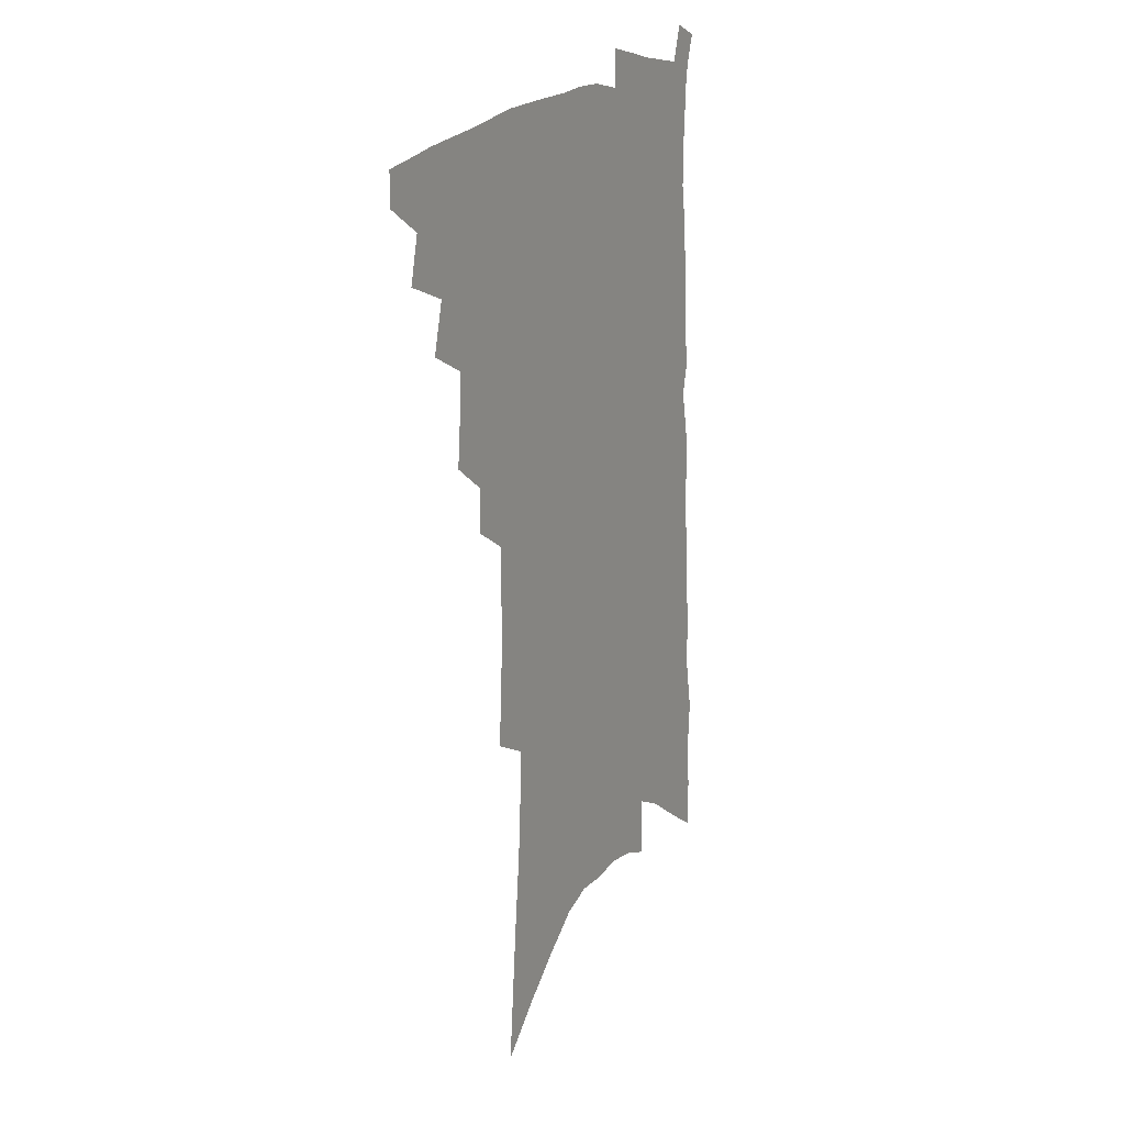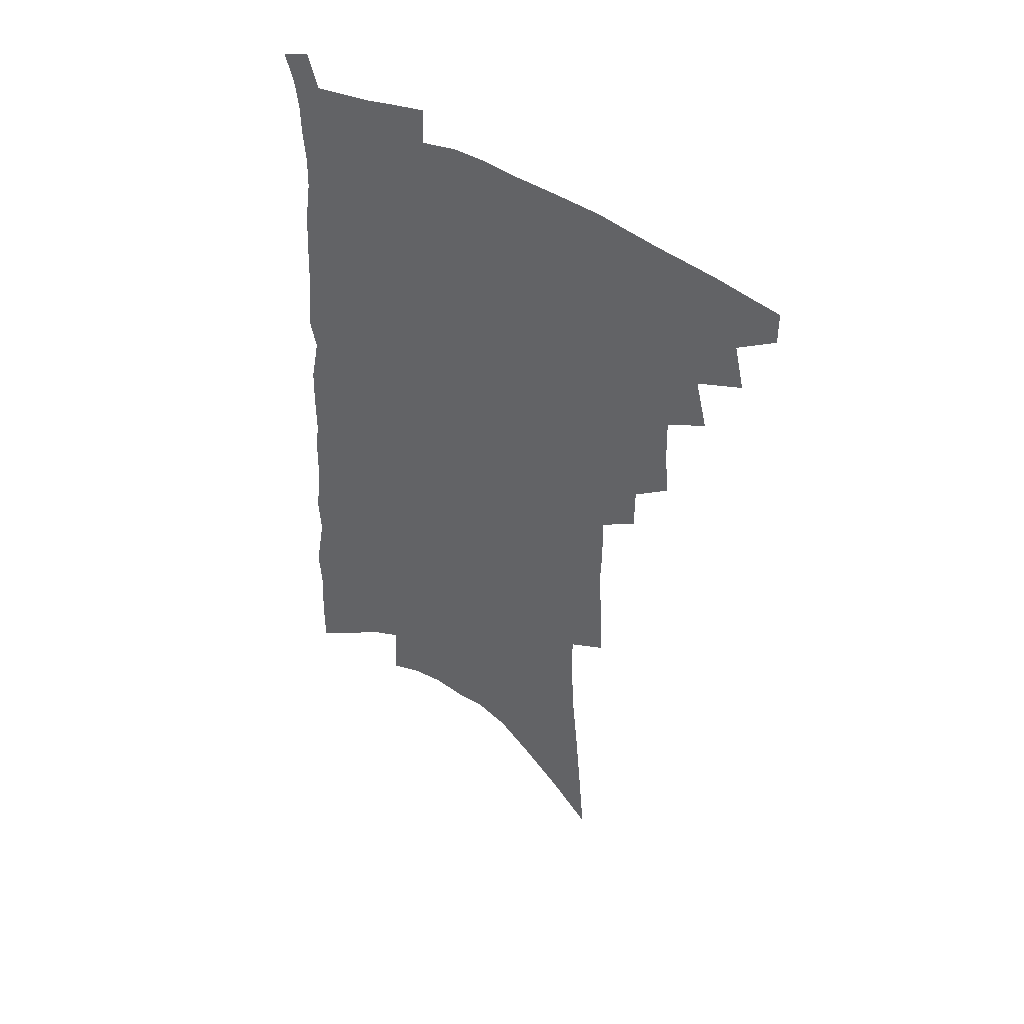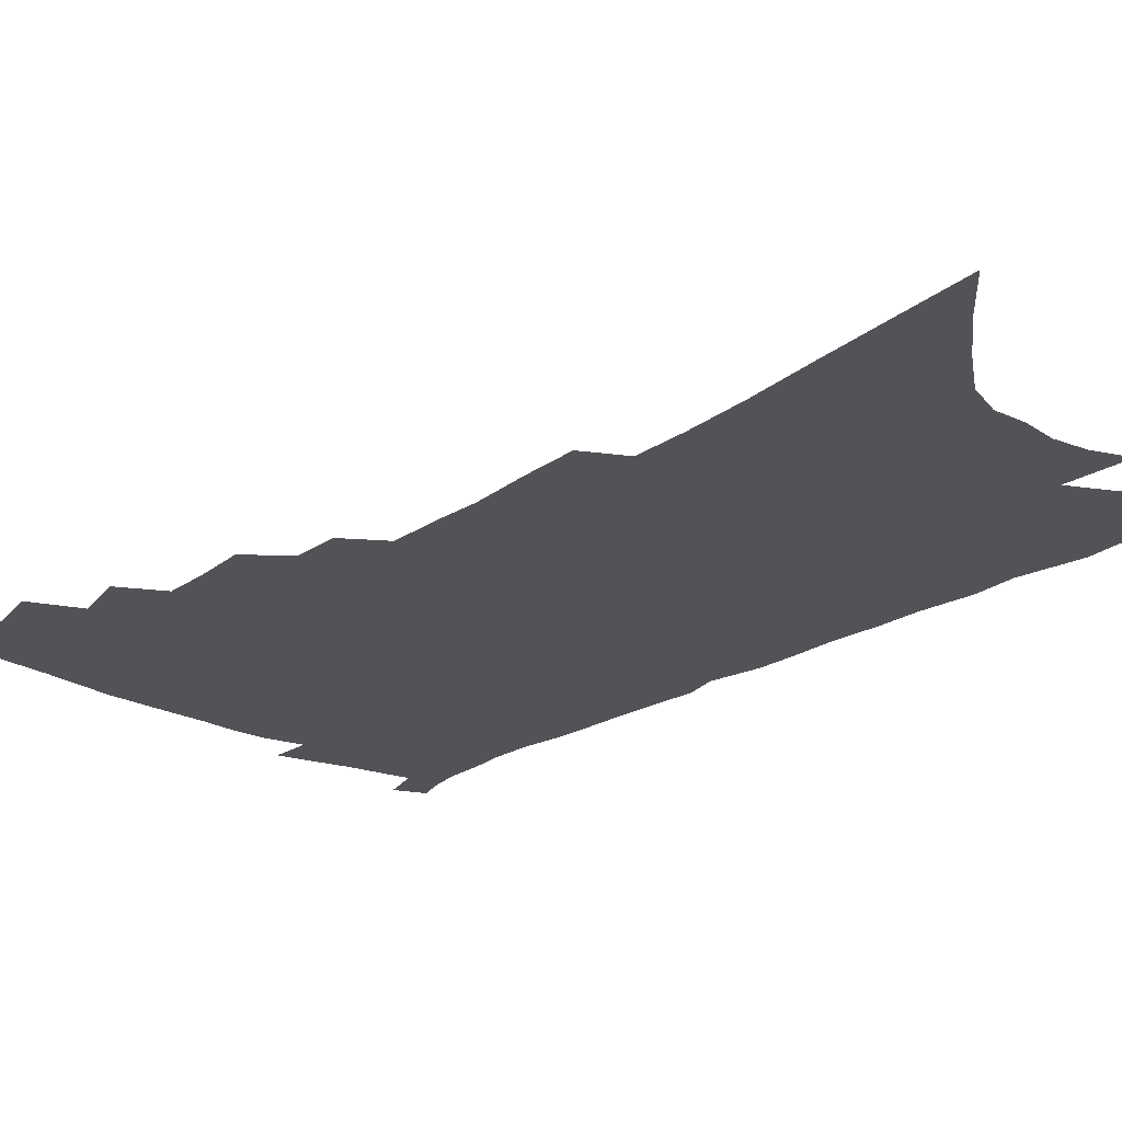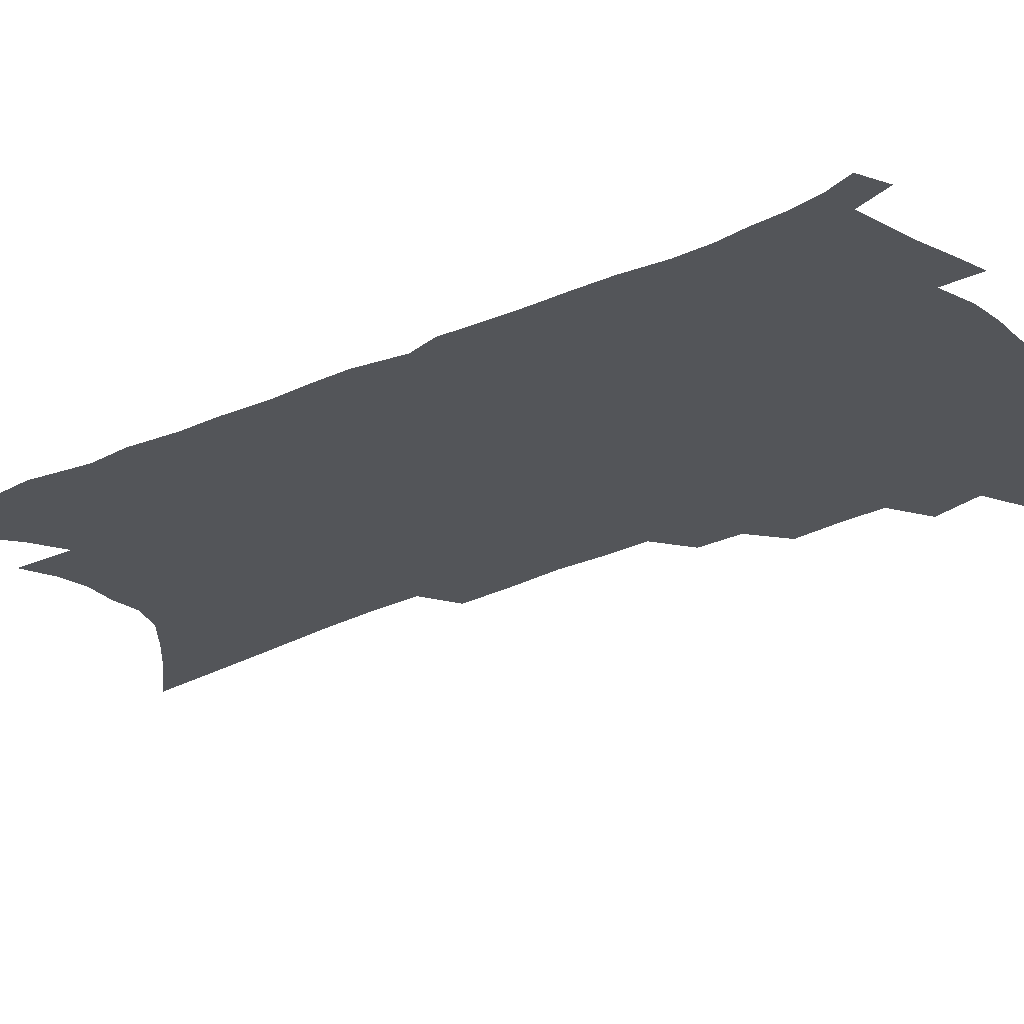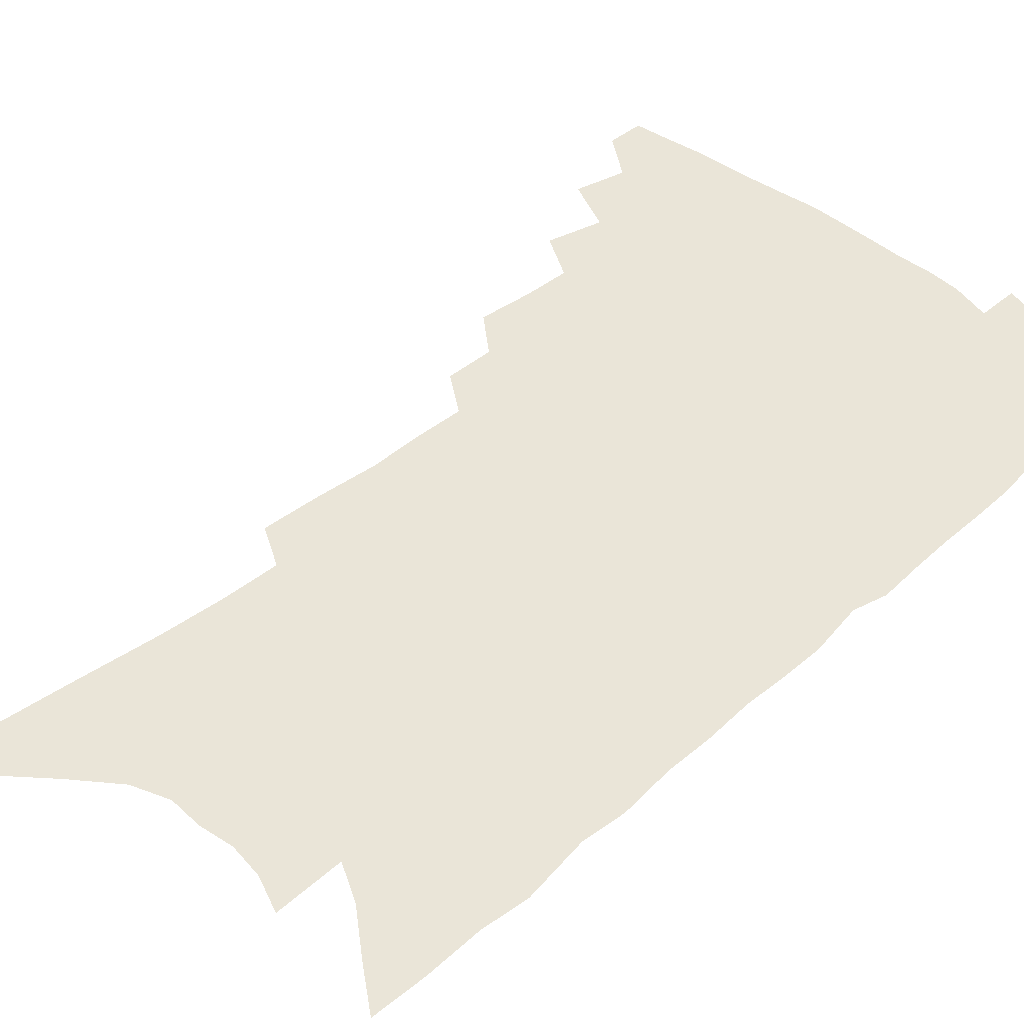
<metadata>
{"format":"obj","ext":"obj","renderer":"f3d","projection":"perspective","resolution":1024,"background":"white","views":[{"elev":18.1,"azim":-59.6,"up":"+Y"},{"elev":47.1,"azim":-146.9,"up":"+Y"},{"elev":-22.1,"azim":-40.2,"up":"+Z"},{"elev":-24.2,"azim":129.7,"up":"+Z"},{"elev":45.2,"azim":46.9,"up":"+Z"}]}
</metadata>
<code>
v 488.4 465.1 0
v 488.5 478.3 0
v 499.9 436.8 0
v 504 454.9 0
v 503.4 467.7 0
v 501 480.4 0
v 513.6 409.9 0
v 518.3 429.5 0
v 517.4 443.2 0
v 518 457.5 0
v 515.8 469.9 0
v 513.4 482.8 0
v 527.5 365.8 0
v 529.1 385 0
v 529.4 401.6 0
v 533 420.5 0
v 531.6 432.8 0
v 531.4 446.6 0
v 530.3 459.2 0
v 528.5 471.6 0
v 526.2 484.5 0
v 541.6 337.9 0
v 541.5 355.4 0
v 543.2 375.3 0
v 544.5 393.5 0
v 545.7 410.1 0
v 545.2 422.5 0
v 545.1 436 0
v 544.2 448.5 0
v 542.8 460.9 0
v 540.9 473.4 0
v 539 486.1 0
v 554 248.5 0
v 554.7 269.7 0
v 556.3 292.3 0
v 555.7 309.7 0
v 555.9 328.7 0
v 556.7 348.1 0
v 556.8 364.8 0
v 556.3 379.9 0
v 556.2 394 0
v 557.4 410.5 0
v 558.2 425.4 0
v 558 438.2 0
v 556.8 450.3 0
v 555.2 462.6 0
v 553.4 475.2 0
v 551.4 488.2 0
v 559.7 109.1 0
v 562.2 139.1 0
v 564.6 167.9 0
v 567.2 196.4 0
v 568.6 220.4 0
v 568.8 241 0
v 570.2 264.4 0
v 570.1 283.6 0
v 569.8 301.6 0
v 569.8 319.7 0
v 569.6 336.7 0
v 570 354.5 0
v 569.7 369.8 0
v 570.5 386.3 0
v 570.7 400.8 0
v 570.8 414.7 0
v 570.7 427.7 0
v 570.1 439.7 0
v 569.8 451.7 0
v 568.1 463.7 0
v 566 476.7 0
v 563.8 490.3 0
v 576.8 127.2 0
v 579 157 0
v 581.7 187.1 0
v 582.3 210 0
v 583.3 233.4 0
v 582.6 251.5 0
v 583.4 273.5 0
v 583.7 293.4 0
v 583.3 310.7 0
v 583 327.5 0
v 582.5 343.1 0
v 582.3 358.9 0
v 582.4 374.5 0
v 582.4 389 0
v 582.8 403.8 0
v 582.8 417 0
v 582.4 429 0
v 582.3 441.1 0
v 581.9 452.8 0
v 580.5 464.7 0
v 578.7 477.5 0
v 576.7 491.1 0
v 592.3 141.8 0
v 593.5 168.8 0
v 595.5 198.1 0
v 596 221 0
v 595.9 241.1 0
v 595.7 260.5 0
v 595.4 278.6 0
v 595.3 297.2 0
v 595.2 315.8 0
v 594.5 330.6 0
v 594.5 347.4 0
v 594.1 361.8 0
v 594.1 377.3 0
v 594 391 0
v 594.2 405.2 0
v 594.3 418.3 0
v 594.3 430.7 0
v 593.9 442 0
v 593.3 453.7 0
v 592.7 465.4 0
v 591.5 477.8 0
v 589.5 491.7 0
v 606.8 154.3 0
v 607.9 182 0
v 608.2 205.7 0
v 607.9 225.3 0
v 607.6 244.2 0
v 607.1 262.3 0
v 607.3 284.3 0
v 606.8 301 0
v 606.3 317 0
v 606.2 334.9 0
v 605.7 348.6 0
v 605.3 362.8 0
v 605.3 378.1 0
v 605.5 392.8 0
v 605.5 406.4 0
v 605.7 419.4 0
v 605.5 430.7 0
v 605.4 442.5 0
v 605.3 454.3 0
v 604.7 465.9 0
v 604.1 477.9 0
v 602.2 492.2 0
v 619.8 159.8 0
v 620.2 186.2 0
v 620 208.7 0
v 619.8 230.2 0
v 619.1 246.7 0
v 619 268 0
v 618.5 285.4 0
v 618 302.8 0
v 617.6 320 0
v 617.2 335.4 0
v 617 350.7 0
v 616.7 365.4 0
v 616.7 380.6 0
v 616.6 393.6 0
v 616.5 405.6 0
v 616.9 420.4 0
v 617 431.5 0
v 617.2 443.4 0
v 616.9 454.8 0
v 616.4 466.6 0
v 616.1 478.4 0
v 614.5 493.4 0
v 632.3 159.8 0
v 632.2 187.7 0
v 631.8 211.6 0
v 631.3 231.9 0
v 630.8 250.2 0
v 630.4 266.6 0
v 629.8 284.6 0
v 629.2 301.9 0
v 628.7 319.8 0
v 628.3 336.9 0
v 628 351 0
v 627.8 366.2 0
v 627.7 380.3 0
v 627.6 394.2 0
v 627.6 407.1 0
v 627.7 419.9 0
v 628.1 431 0
v 628.5 444.1 0
v 628.6 455.1 0
v 628.7 466.5 0
v 628.3 478.9 0
v 627 493.4 0
v 644.9 162 0
v 644.2 188.6 0
v 643.9 208 0
v 642.8 230.9 0
v 642.4 249.3 0
v 641.8 266.3 0
v 641 285 0
v 640.4 302.2 0
v 640 318.2 0
v 639.3 335.9 0
v 639.2 350.1 0
v 638.7 365.8 0
v 638.8 379.3 0
v 638.5 393.8 0
v 638.5 406.5 0
v 638.5 419.6 0
v 639.3 430.4 0
v 639.5 443.3 0
v 640 454.8 0
v 640.4 466.3 0
v 641 478 0
v 641.4 490.5 0
v 641 505.4 0
v 657.5 160.7 0
v 656.5 186.1 0
v 655.7 207.6 0
v 656.1 223.7 0
v 654.1 247.9 0
v 653.1 266.7 0
v 652.2 284.7 0
v 651.4 302.5 0
v 651.3 316.7 0
v 650.5 334.3 0
v 650.5 348.5 0
v 650.7 362.1 0
v 650 377.7 0
v 649.6 392.2 0
v 649.7 405 0
v 649.8 417.8 0
v 650.4 429.9 0
v 650.6 443.1 0
v 651.3 454.3 0
v 652.1 465.6 0
v 652.9 477.1 0
v 653.6 489.1 0
v 653.7 502.8 0
v 670.7 156 0
v 669.5 180.8 0
v 668.5 202.5 0
v 667.8 222.5 0
v 666.3 244.3 0
v 664.9 264.5 0
v 663.5 283.7 0
v 662.9 300.2 0
v 662.5 315.6 0
v 661.8 332 0
v 662.5 345.1 0
v 662 360.4 0
v 661.6 375 0
v 661 390 0
v 661 403.4 0
v 660.4 417.5 0
v 661.7 428.6 0
v 661.9 441.5 0
v 662.6 453.2 0
v 663.5 464.6 0
v 664.5 476.2 0
v 665.6 487.4 0
v 666.5 499.8 0
v 683.2 174.2 0
v 681.8 196.8 0
v 680 219.5 0
v 679.8 237.4 0
v 678.8 256.5 0
v 677.5 275.3 0
v 676 293.8 0
v 674.9 311 0
v 675.1 325.7 0
v 675.4 340 0
v 674.2 356.4 0
v 673.6 371.6 0
v 673.6 385.6 0
v 673.4 399.6 0
v 673.9 412.5 0
v 673.4 426.4 0
v 673.9 438.8 0
v 673.9 452.2 0
v 674.8 463.7 0
v 675.7 475.1 0
v 677.1 486.4 0
v 678.4 498 0
v 698.9 163 0
v 696.8 187 0
v 696.3 206.7 0
v 693.9 229.3 0
v 693.3 247.8 0
v 691.9 266.8 0
v 691.1 284.3 0
v 689.3 302.7 0
v 689.3 318.1 0
v 689.1 333.5 0
v 687.5 350.6 0
v 686.5 366.3 0
v 687.1 379.9 0
v 687.5 393.5 0
v 686.8 408.1 0
v 685.1 423.6 0
v 686.1 435.9 0
v 686.4 448.9 0
v 686.4 461.8 0
v 687.2 473.6 0
v 688.5 485 0
v 690.1 496.3 0
v 694.2 510.3 0
v 714.7 152.4 0
v 714.7 172 0
v 713.4 193.3 0
v 714.6 210.5 0
v 710.5 234.9 0
v 711.4 251 0
v 708.9 271 0
v 708.6 287.9 0
v 707 305.8 0
v 707.1 321.2 0
v 706.6 337.2 0
v 703 356.6 0
v 705.7 368.7 0
v 704.2 384.5 0
v 703.1 399.7 0
v 702.6 414.4 0
v 701.7 428.9 0
v 699.4 445.2 0
v 699.1 458.6 0
v 700.1 470.5 0
v 700.4 483.1 0
v 701.9 494.5 0
v 705.3 505.9 0
f 4 5 1
f 1 5 2
f 5 6 2
f 8 9 3
f 3 9 4
f 9 10 4
f 4 10 5
f 10 11 5
f 5 11 6
f 11 12 6
f 15 16 7
f 7 16 8
f 16 17 8
f 8 17 9
f 17 18 9
f 9 18 10
f 18 19 10
f 10 19 11
f 19 20 11
f 11 20 12
f 20 21 12
f 23 24 13
f 13 24 14
f 24 25 14
f 14 25 15
f 25 26 15
f 15 26 16
f 26 27 16
f 16 27 17
f 27 28 17
f 17 28 18
f 28 29 18
f 18 29 19
f 29 30 19
f 19 30 20
f 30 31 20
f 20 31 21
f 31 32 21
f 37 38 22
f 22 38 23
f 38 39 23
f 23 39 24
f 39 40 24
f 24 40 25
f 40 41 25
f 25 41 26
f 41 42 26
f 26 42 27
f 42 43 27
f 27 43 28
f 43 44 28
f 28 44 29
f 44 45 29
f 29 45 30
f 45 46 30
f 30 46 31
f 46 47 31
f 31 47 32
f 47 48 32
f 54 55 33
f 33 55 34
f 55 56 34
f 34 56 35
f 56 57 35
f 35 57 36
f 57 58 36
f 36 58 37
f 58 59 37
f 37 59 38
f 59 60 38
f 38 60 39
f 60 61 39
f 39 61 40
f 61 62 40
f 40 62 41
f 62 63 41
f 41 63 42
f 63 64 42
f 42 64 43
f 64 65 43
f 43 65 44
f 65 66 44
f 44 66 45
f 66 67 45
f 45 67 46
f 67 68 46
f 46 68 47
f 68 69 47
f 47 69 48
f 69 70 48
f 49 71 50
f 71 72 50
f 50 72 51
f 72 73 51
f 51 73 52
f 73 74 52
f 52 74 53
f 74 75 53
f 53 75 54
f 75 76 54
f 54 76 55
f 76 77 55
f 55 77 56
f 77 78 56
f 56 78 57
f 78 79 57
f 57 79 58
f 79 80 58
f 58 80 59
f 80 81 59
f 59 81 60
f 81 82 60
f 60 82 61
f 82 83 61
f 61 83 62
f 83 84 62
f 62 84 63
f 84 85 63
f 63 85 64
f 85 86 64
f 64 86 65
f 86 87 65
f 65 87 66
f 87 88 66
f 66 88 67
f 88 89 67
f 67 89 68
f 89 90 68
f 68 90 69
f 90 91 69
f 69 91 70
f 91 92 70
f 71 93 72
f 93 94 72
f 72 94 73
f 94 95 73
f 73 95 74
f 95 96 74
f 74 96 75
f 96 97 75
f 75 97 76
f 97 98 76
f 76 98 77
f 98 99 77
f 77 99 78
f 99 100 78
f 78 100 79
f 100 101 79
f 79 101 80
f 101 102 80
f 80 102 81
f 102 103 81
f 81 103 82
f 103 104 82
f 82 104 83
f 104 105 83
f 83 105 84
f 105 106 84
f 84 106 85
f 106 107 85
f 85 107 86
f 107 108 86
f 86 108 87
f 108 109 87
f 87 109 88
f 109 110 88
f 88 110 89
f 110 111 89
f 89 111 90
f 111 112 90
f 90 112 91
f 112 113 91
f 91 113 92
f 113 114 92
f 93 115 94
f 115 116 94
f 94 116 95
f 116 117 95
f 95 117 96
f 117 118 96
f 96 118 97
f 118 119 97
f 97 119 98
f 119 120 98
f 98 120 99
f 120 121 99
f 99 121 100
f 121 122 100
f 100 122 101
f 122 123 101
f 101 123 102
f 123 124 102
f 102 124 103
f 124 125 103
f 103 125 104
f 125 126 104
f 104 126 105
f 126 127 105
f 105 127 106
f 127 128 106
f 106 128 107
f 128 129 107
f 107 129 108
f 129 130 108
f 108 130 109
f 130 131 109
f 109 131 110
f 131 132 110
f 110 132 111
f 132 133 111
f 111 133 112
f 133 134 112
f 112 134 113
f 134 135 113
f 113 135 114
f 135 136 114
f 115 137 116
f 137 138 116
f 116 138 117
f 138 139 117
f 117 139 118
f 139 140 118
f 118 140 119
f 140 141 119
f 119 141 120
f 141 142 120
f 120 142 121
f 142 143 121
f 121 143 122
f 143 144 122
f 122 144 123
f 144 145 123
f 123 145 124
f 145 146 124
f 124 146 125
f 146 147 125
f 125 147 126
f 147 148 126
f 126 148 127
f 148 149 127
f 127 149 128
f 149 150 128
f 128 150 129
f 150 151 129
f 129 151 130
f 151 152 130
f 130 152 131
f 152 153 131
f 131 153 132
f 153 154 132
f 132 154 133
f 154 155 133
f 133 155 134
f 155 156 134
f 134 156 135
f 156 157 135
f 135 157 136
f 157 158 136
f 137 159 138
f 159 160 138
f 138 160 139
f 160 161 139
f 139 161 140
f 161 162 140
f 140 162 141
f 162 163 141
f 141 163 142
f 163 164 142
f 142 164 143
f 164 165 143
f 143 165 144
f 165 166 144
f 144 166 145
f 166 167 145
f 145 167 146
f 167 168 146
f 146 168 147
f 168 169 147
f 147 169 148
f 169 170 148
f 148 170 149
f 170 171 149
f 149 171 150
f 171 172 150
f 150 172 151
f 172 173 151
f 151 173 152
f 173 174 152
f 152 174 153
f 174 175 153
f 153 175 154
f 175 176 154
f 154 176 155
f 176 177 155
f 155 177 156
f 177 178 156
f 156 178 157
f 178 179 157
f 157 179 158
f 179 180 158
f 159 181 160
f 181 182 160
f 160 182 161
f 182 183 161
f 161 183 162
f 183 184 162
f 162 184 163
f 184 185 163
f 163 185 164
f 185 186 164
f 164 186 165
f 186 187 165
f 165 187 166
f 187 188 166
f 166 188 167
f 188 189 167
f 167 189 168
f 189 190 168
f 168 190 169
f 190 191 169
f 169 191 170
f 191 192 170
f 170 192 171
f 192 193 171
f 171 193 172
f 193 194 172
f 172 194 173
f 194 195 173
f 173 195 174
f 195 196 174
f 174 196 175
f 196 197 175
f 175 197 176
f 197 198 176
f 176 198 177
f 198 199 177
f 177 199 178
f 199 200 178
f 178 200 179
f 200 201 179
f 179 201 180
f 201 202 180
f 181 204 182
f 204 205 182
f 182 205 183
f 205 206 183
f 183 206 184
f 206 207 184
f 184 207 185
f 207 208 185
f 185 208 186
f 208 209 186
f 186 209 187
f 209 210 187
f 187 210 188
f 210 211 188
f 188 211 189
f 211 212 189
f 189 212 190
f 212 213 190
f 190 213 191
f 213 214 191
f 191 214 192
f 214 215 192
f 192 215 193
f 215 216 193
f 193 216 194
f 216 217 194
f 194 217 195
f 217 218 195
f 195 218 196
f 218 219 196
f 196 219 197
f 219 220 197
f 197 220 198
f 220 221 198
f 198 221 199
f 221 222 199
f 199 222 200
f 222 223 200
f 200 223 201
f 223 224 201
f 201 224 202
f 224 225 202
f 202 225 203
f 225 226 203
f 204 227 205
f 227 228 205
f 205 228 206
f 228 229 206
f 206 229 207
f 229 230 207
f 207 230 208
f 230 231 208
f 208 231 209
f 231 232 209
f 209 232 210
f 232 233 210
f 210 233 211
f 233 234 211
f 211 234 212
f 234 235 212
f 212 235 213
f 235 236 213
f 213 236 214
f 236 237 214
f 214 237 215
f 237 238 215
f 215 238 216
f 238 239 216
f 216 239 217
f 239 240 217
f 217 240 218
f 240 241 218
f 218 241 219
f 241 242 219
f 219 242 220
f 242 243 220
f 220 243 221
f 243 244 221
f 221 244 222
f 244 245 222
f 222 245 223
f 245 246 223
f 223 246 224
f 246 247 224
f 224 247 225
f 247 248 225
f 225 248 226
f 248 249 226
f 228 250 229
f 250 251 229
f 229 251 230
f 251 252 230
f 230 252 231
f 252 253 231
f 231 253 232
f 253 254 232
f 232 254 233
f 254 255 233
f 233 255 234
f 255 256 234
f 234 256 235
f 256 257 235
f 235 257 236
f 257 258 236
f 236 258 237
f 258 259 237
f 237 259 238
f 259 260 238
f 238 260 239
f 260 261 239
f 239 261 240
f 261 262 240
f 240 262 241
f 262 263 241
f 241 263 242
f 263 264 242
f 242 264 243
f 264 265 243
f 243 265 244
f 265 266 244
f 244 266 245
f 266 267 245
f 245 267 246
f 267 268 246
f 246 268 247
f 268 269 247
f 247 269 248
f 269 270 248
f 248 270 249
f 270 271 249
f 250 272 251
f 272 273 251
f 251 273 252
f 273 274 252
f 252 274 253
f 274 275 253
f 253 275 254
f 275 276 254
f 254 276 255
f 276 277 255
f 255 277 256
f 277 278 256
f 256 278 257
f 278 279 257
f 257 279 258
f 279 280 258
f 258 280 259
f 280 281 259
f 259 281 260
f 281 282 260
f 260 282 261
f 282 283 261
f 261 283 262
f 283 284 262
f 262 284 263
f 284 285 263
f 263 285 264
f 285 286 264
f 264 286 265
f 286 287 265
f 265 287 266
f 287 288 266
f 266 288 267
f 288 289 267
f 267 289 268
f 289 290 268
f 268 290 269
f 290 291 269
f 269 291 270
f 291 292 270
f 270 292 271
f 292 293 271
f 272 295 273
f 295 296 273
f 273 296 274
f 296 297 274
f 274 297 275
f 297 298 275
f 275 298 276
f 298 299 276
f 276 299 277
f 299 300 277
f 277 300 278
f 300 301 278
f 278 301 279
f 301 302 279
f 279 302 280
f 302 303 280
f 280 303 281
f 303 304 281
f 281 304 282
f 304 305 282
f 282 305 283
f 305 306 283
f 283 306 284
f 306 307 284
f 284 307 285
f 307 308 285
f 285 308 286
f 308 309 286
f 286 309 287
f 309 310 287
f 287 310 288
f 310 311 288
f 288 311 289
f 311 312 289
f 289 312 290
f 312 313 290
f 290 313 291
f 313 314 291
f 291 314 292
f 314 315 292
f 292 315 293
f 315 316 293
f 293 316 294
f 316 317 294

</code>
